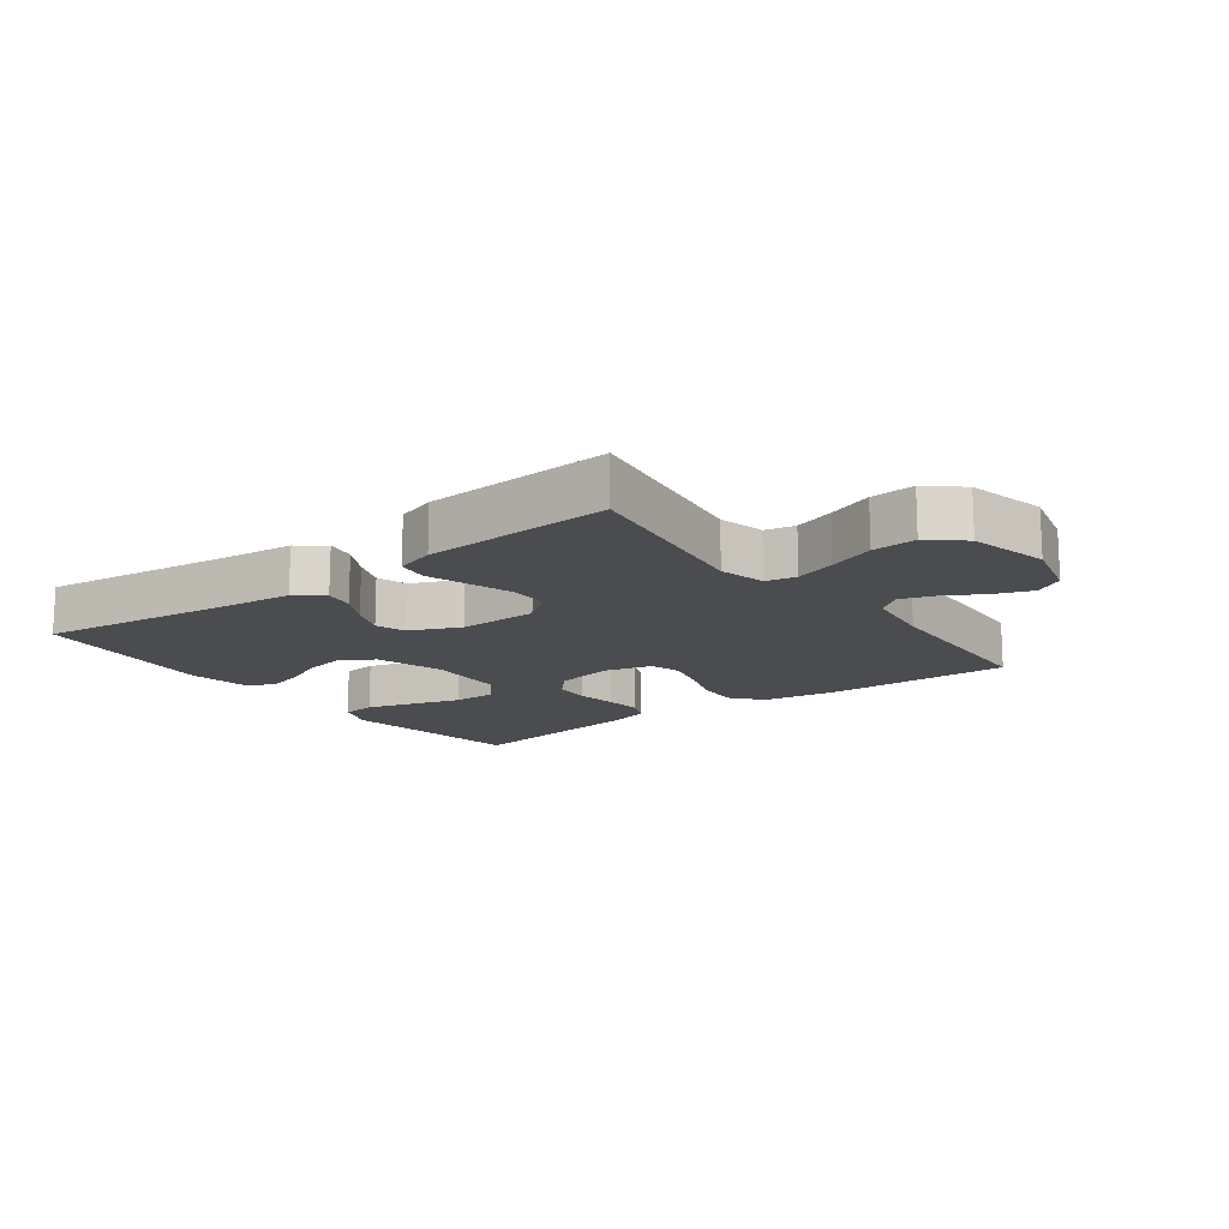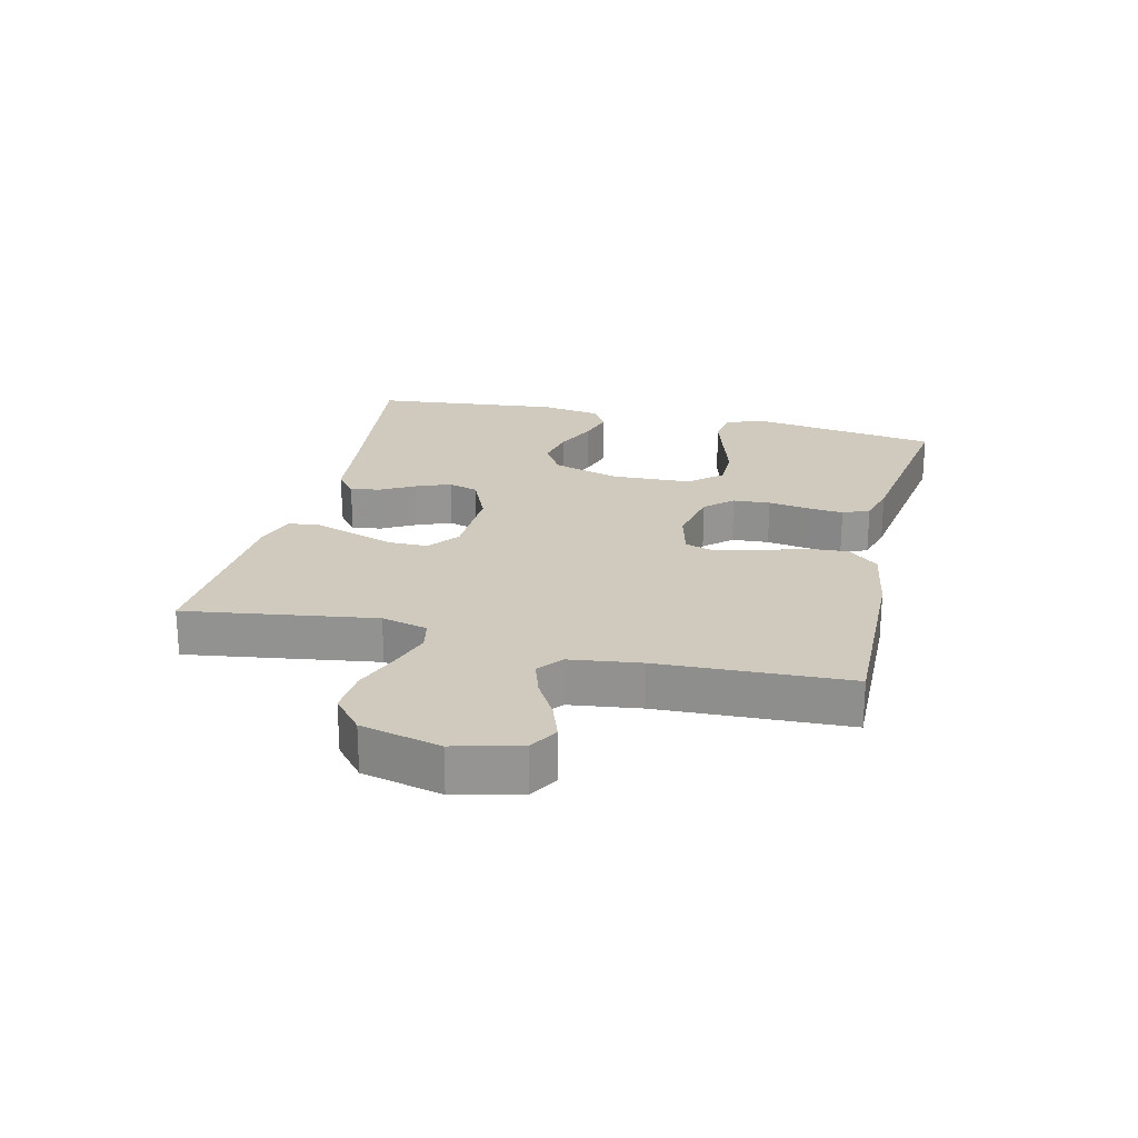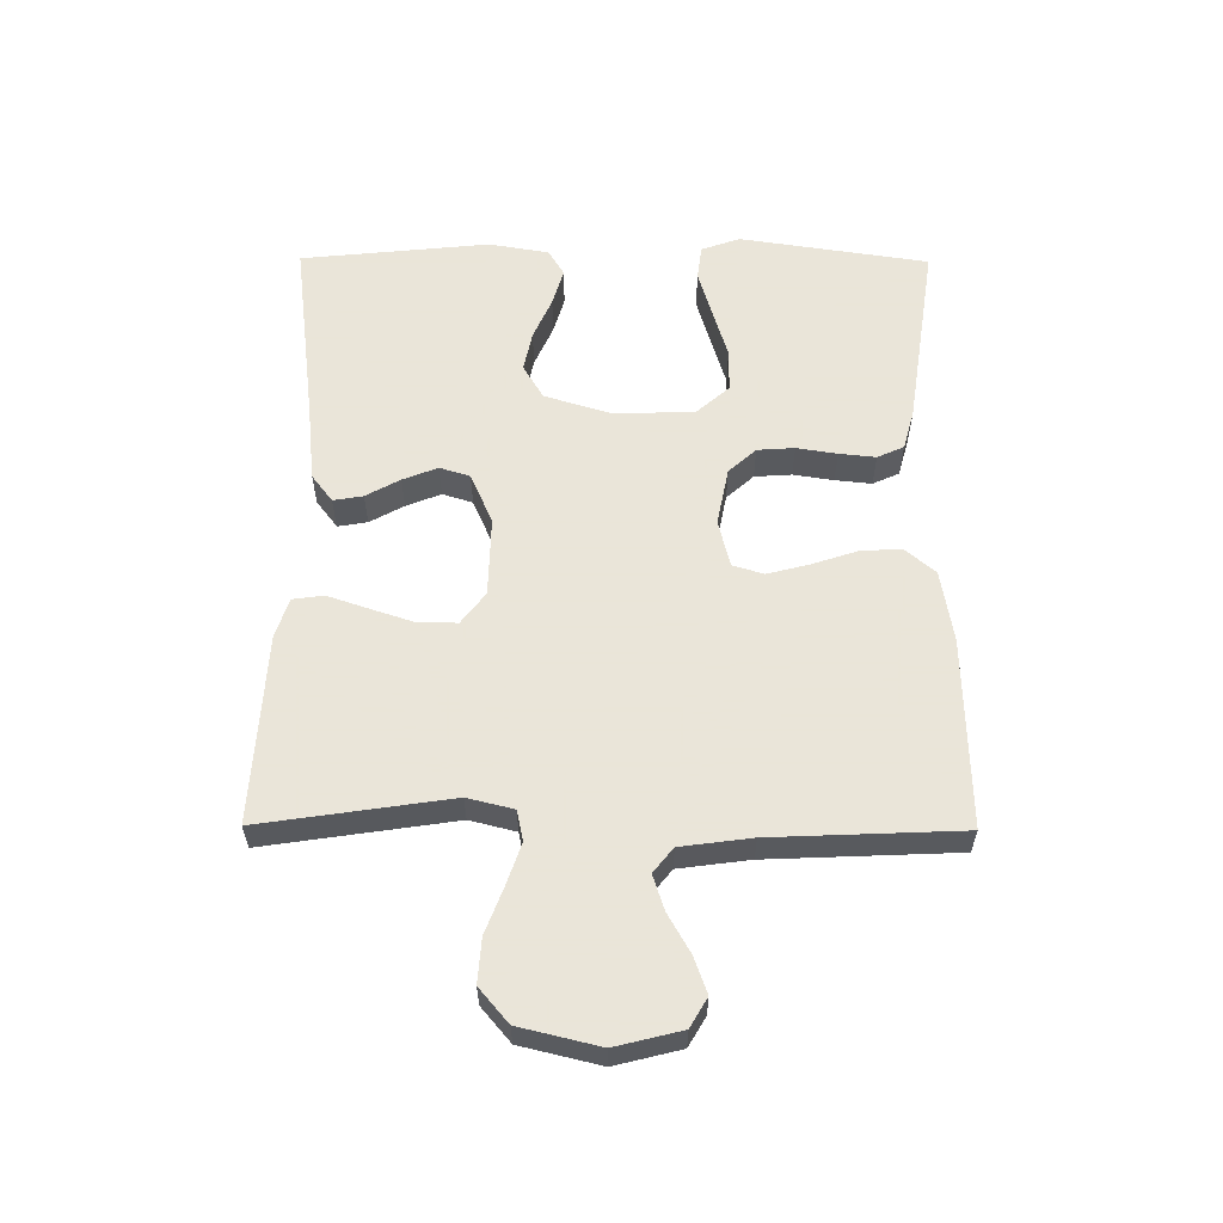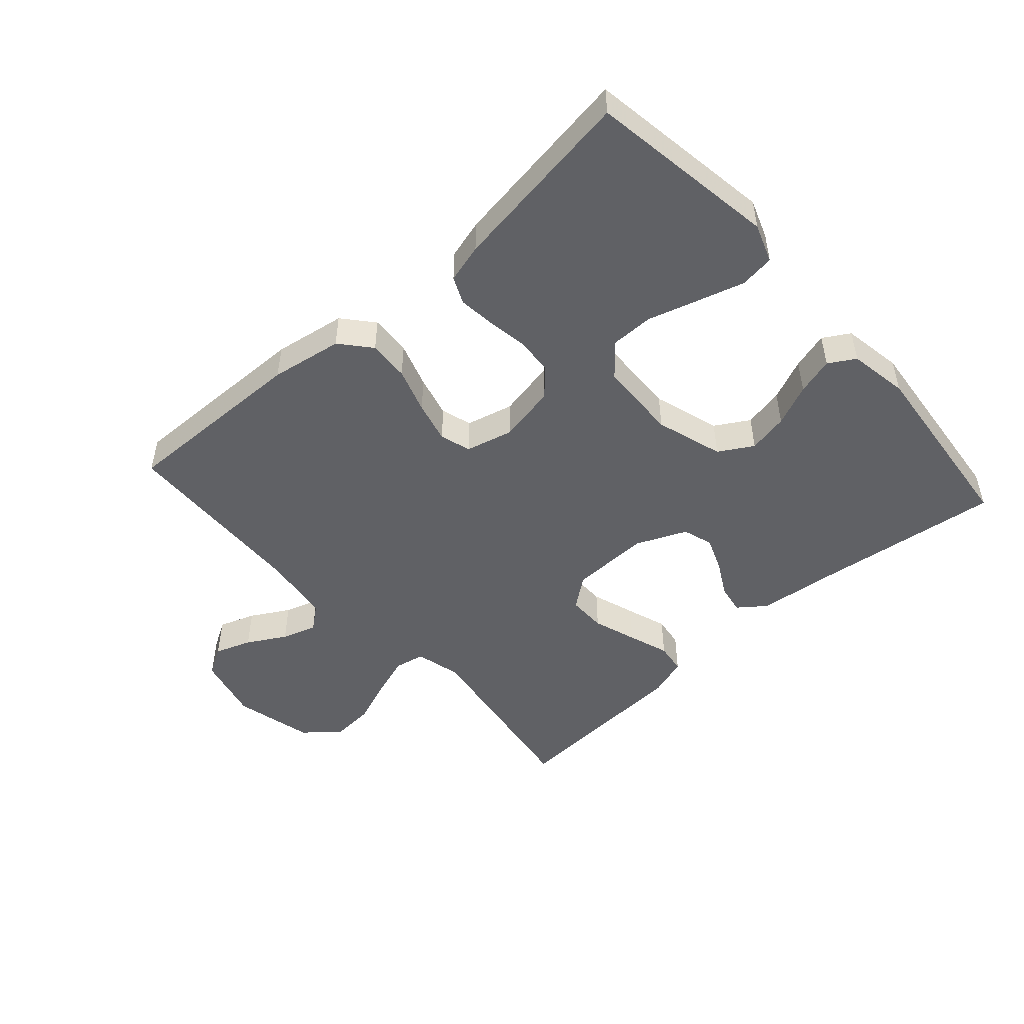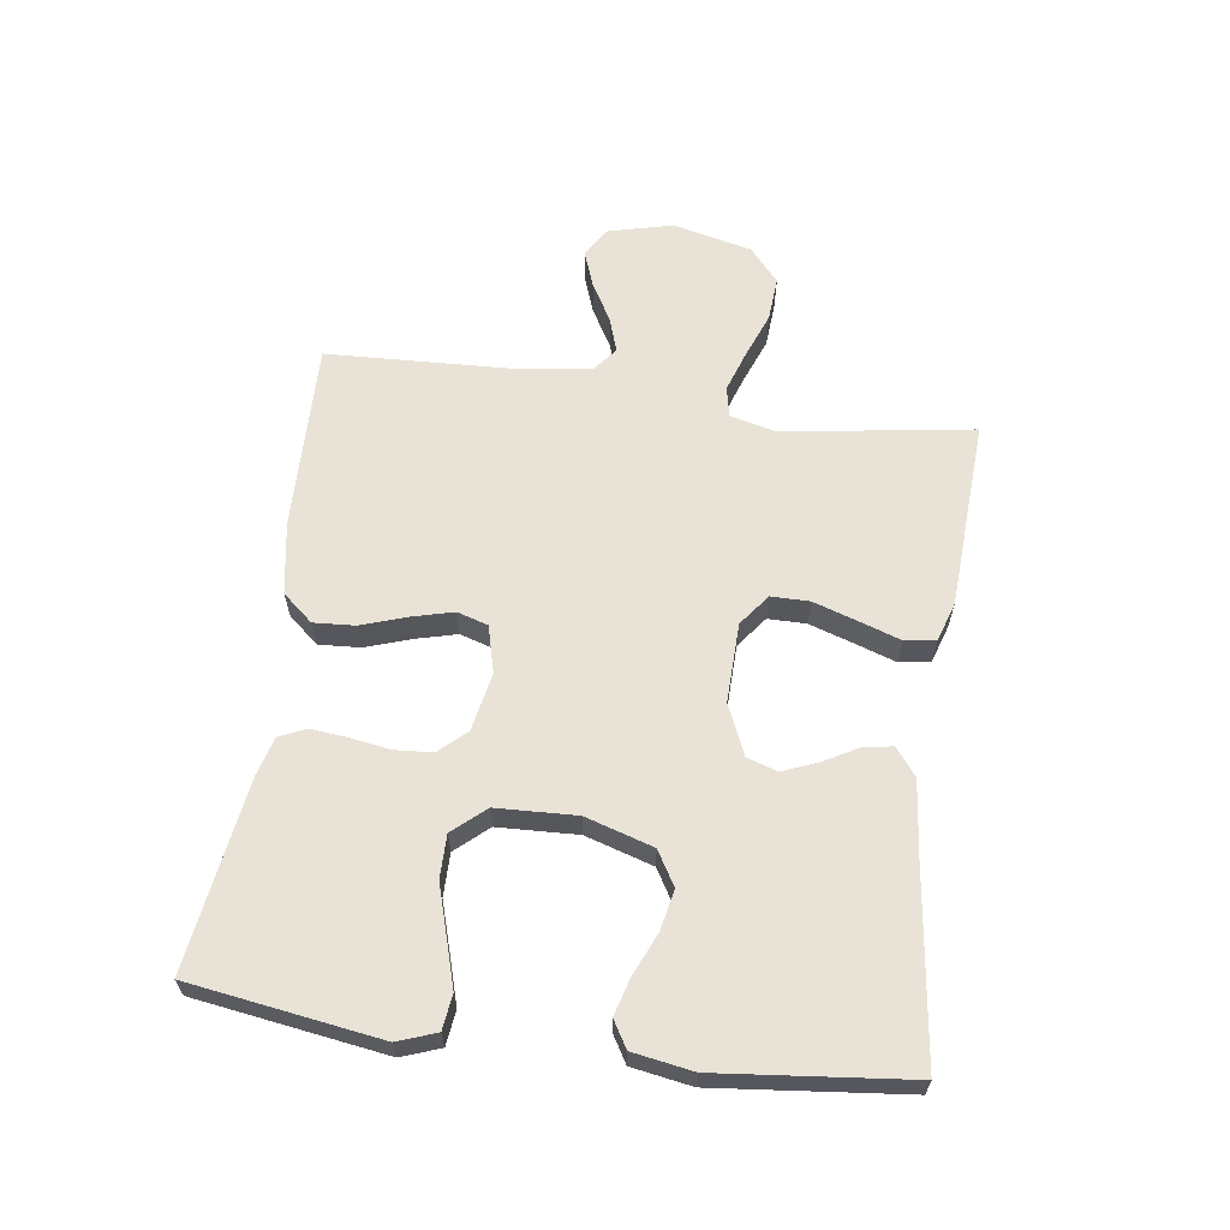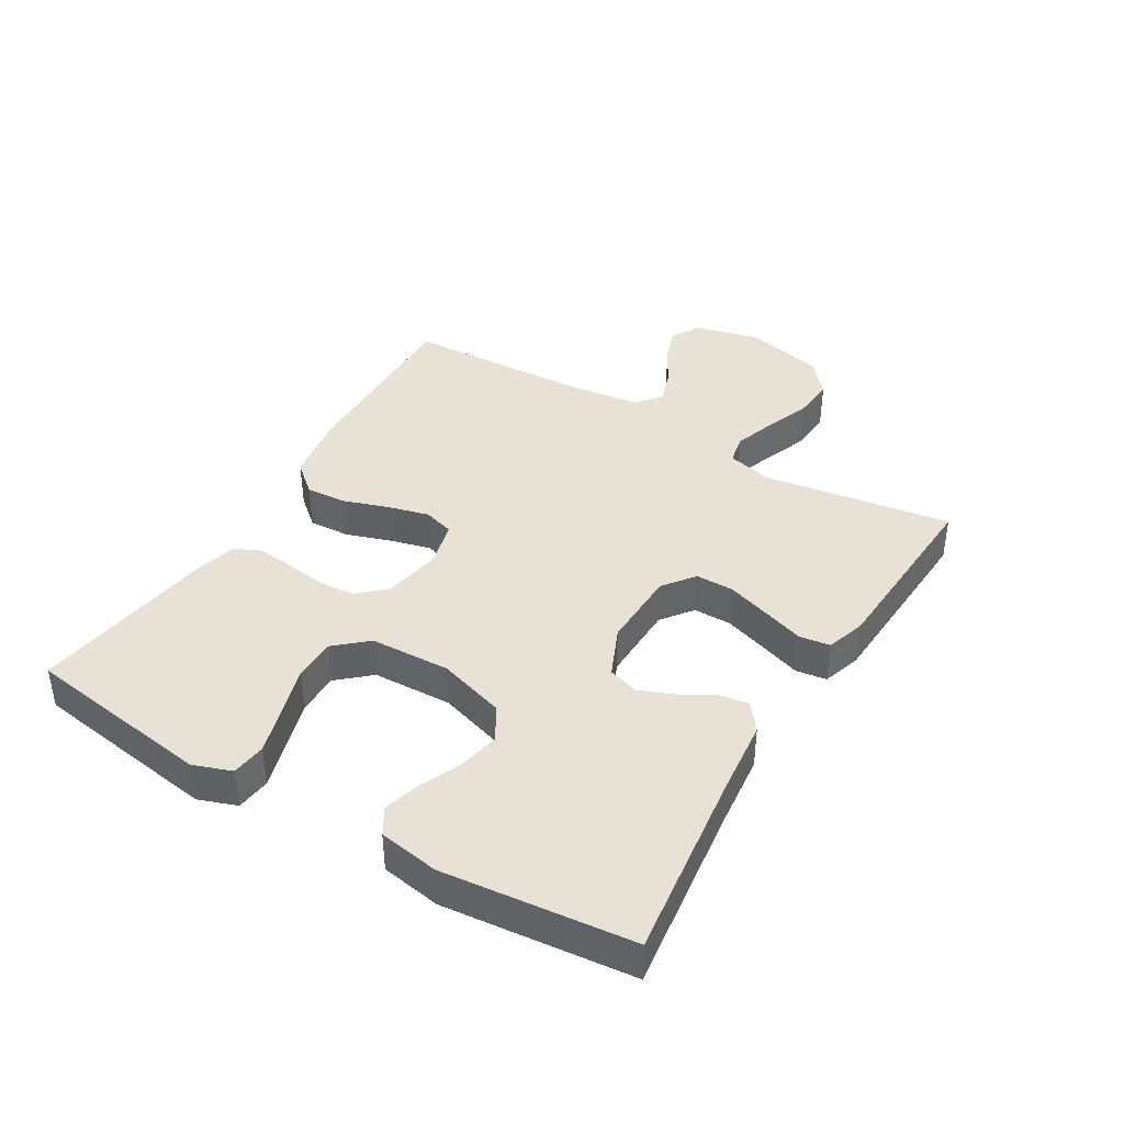
<metadata>
{"format":"obj","ext":"obj","renderer":"f3d","projection":"perspective","resolution":1024,"background":"white","views":[{"elev":-14.8,"azim":-143.3,"up":"+Y"},{"elev":22.9,"azim":-76.5,"up":"+Y"},{"elev":58.6,"azim":-89.6,"up":"+Y"},{"elev":-49.1,"azim":41.9,"up":"+Y"},{"elev":62.5,"azim":97.8,"up":"+Y"},{"elev":40.1,"azim":120.8,"up":"+Y"}]}
</metadata>
<code>
v -0.5 0.07 -0.5
v -0.455 0.07 -0.2
v -0.473 0.07 -0.127
v -0.521 0.07 -0.117
v -0.586 0.07 -0.139
v -0.659 0.07 -0.167
v -0.729 0.07 -0.172
v -0.783 0.07 -0.126
v -0.813 0.07 0
v -0.787 0.07 0.104
v -0.741 0.07 0.131
v -0.683 0.07 0.11
v -0.622 0.07 0.075
v -0.567 0.07 0.057
v -0.528 0.07 0.088
v -0.513 0.07 0.2
v -0.5 0.07 0.5
v -0.2 0.07 0.493
v -0.086 0.07 0.474
v -0.045 0.07 0.426
v -0.049 0.07 0.361
v -0.073 0.07 0.289
v -0.09 0.07 0.223
v -0.075 0.07 0.174
v 0 0.07 0.155
v 0.092 0.07 0.173
v 0.131 0.07 0.216
v 0.135 0.07 0.275
v 0.125 0.07 0.339
v 0.119 0.07 0.397
v 0.138 0.07 0.439
v 0.2 0.07 0.456
v 0.5 0.07 0.5
v 0.545 0.07 0.2
v 0.523 0.07 0.139
v 0.468 0.07 0.132
v 0.394 0.07 0.154
v 0.315 0.07 0.178
v 0.247 0.07 0.178
v 0.202 0.07 0.127
v 0.197 0.07 0
v 0.23 0.07 -0.107
v 0.284 0.07 -0.139
v 0.348 0.07 -0.126
v 0.414 0.07 -0.097
v 0.473 0.07 -0.08
v 0.515 0.07 -0.105
v 0.531 0.07 -0.2
v 0.5 0.07 -0.5
v 0.2 0.07 -0.462
v 0.078 0.07 -0.449
v 0.035 0.07 -0.416
v 0.043 0.07 -0.369
v 0.073 0.07 -0.315
v 0.095 0.07 -0.26
v 0.08 0.07 -0.212
v 0 0.07 -0.177
v -0.126 0.07 -0.18
v -0.176 0.07 -0.218
v -0.176 0.07 -0.279
v -0.153 0.07 -0.349
v -0.131 0.07 -0.414
v -0.138 0.07 -0.463
v -0.2 0.07 -0.483
v -0.5 0 -0.5
v -0.455 0 -0.2
v -0.473 0 -0.127
v -0.521 0 -0.117
v -0.586 0 -0.139
v -0.659 0 -0.167
v -0.729 0 -0.172
v -0.783 0 -0.126
v -0.813 0 0
v -0.787 0 0.104
v -0.741 0 0.131
v -0.683 0 0.11
v -0.622 0 0.075
v -0.567 0 0.057
v -0.528 0 0.088
v -0.513 0 0.2
v -0.5 0 0.5
v -0.2 0 0.493
v -0.086 0 0.474
v -0.045 0 0.426
v -0.049 0 0.361
v -0.073 0 0.289
v -0.09 0 0.223
v -0.075 0 0.174
v 0 0 0.155
v 0.092 0 0.173
v 0.131 0 0.216
v 0.135 0 0.275
v 0.125 0 0.339
v 0.119 0 0.397
v 0.138 0 0.439
v 0.2 0 0.456
v 0.5 0 0.5
v 0.545 0 0.2
v 0.523 0 0.139
v 0.468 0 0.132
v 0.394 0 0.154
v 0.315 0 0.178
v 0.247 0 0.178
v 0.202 0 0.127
v 0.197 0 0
v 0.23 0 -0.107
v 0.284 0 -0.139
v 0.348 0 -0.126
v 0.414 0 -0.097
v 0.473 0 -0.08
v 0.515 0 -0.105
v 0.531 0 -0.2
v 0.5 0 -0.5
v 0.2 0 -0.462
v 0.078 0 -0.449
v 0.035 0 -0.416
v 0.043 0 -0.369
v 0.073 0 -0.315
v 0.095 0 -0.26
v 0.08 0 -0.212
v 0 0 -0.177
v -0.126 0 -0.18
v -0.176 0 -0.218
v -0.176 0 -0.279
v -0.153 0 -0.349
v -0.131 0 -0.414
v -0.138 0 -0.463
v -0.2 0 -0.483
f 64 1 2
f 63 64 2
f 62 63 2
f 61 62 2
f 60 61 2 3
f 59 60 3
f 58 59 3
f 57 58 3 4
f 52 53 54
f 51 52 54
f 50 51 54
f 50 54 55
f 49 50 55
f 48 49 55
f 47 48 55
f 46 47 55
f 45 46 55
f 44 45 55
f 43 44 55 56
f 36 37 38
f 35 36 38
f 34 35 38
f 33 34 38
f 32 33 38
f 31 32 38
f 30 31 38
f 29 30 38
f 28 29 38
f 27 28 38 39
f 26 27 39 40
f 20 21 22
f 19 20 22
f 18 19 22
f 17 18 22
f 16 17 22
f 15 16 22 23
f 14 15 23 24
f 11 12 13
f 10 11 13
f 9 10 13
f 8 9 13
f 7 8 13
f 6 7 13
f 5 6 13
f 4 5 13 14
f 14 24 25
f 4 14 25
f 57 4 25
f 42 43 56 57
f 26 40 41
f 25 26 41
f 57 25 41
f 41 42 57
f 66 65 128
f 66 128 127
f 66 127 126
f 66 126 125
f 67 66 125 124
f 67 124 123
f 67 123 122
f 68 67 122 121
f 118 117 116
f 118 116 115
f 118 115 114
f 119 118 114
f 119 114 113
f 119 113 112
f 119 112 111
f 119 111 110
f 119 110 109
f 119 109 108
f 120 119 108 107
f 102 101 100
f 102 100 99
f 102 99 98
f 102 98 97
f 102 97 96
f 102 96 95
f 102 95 94
f 102 94 93
f 102 93 92
f 103 102 92 91
f 104 103 91 90
f 86 85 84
f 86 84 83
f 86 83 82
f 86 82 81
f 86 81 80
f 87 86 80 79
f 88 87 79 78
f 77 76 75
f 77 75 74
f 77 74 73
f 77 73 72
f 77 72 71
f 77 71 70
f 77 70 69
f 78 77 69 68
f 89 88 78
f 89 78 68
f 89 68 121
f 121 120 107 106
f 105 104 90
f 105 90 89
f 105 89 121
f 121 106 105
f 1 65 66 2
f 2 66 67 3
f 3 67 68 4
f 4 68 69 5
f 5 69 70 6
f 6 70 71 7
f 7 71 72 8
f 8 72 73 9
f 9 73 74 10
f 10 74 75 11
f 11 75 76 12
f 12 76 77 13
f 13 77 78 14
f 14 78 79 15
f 15 79 80 16
f 16 80 81 17
f 17 81 82 18
f 18 82 83 19
f 19 83 84 20
f 20 84 85 21
f 21 85 86 22
f 22 86 87 23
f 23 87 88 24
f 24 88 89 25
f 25 89 90 26
f 26 90 91 27
f 27 91 92 28
f 28 92 93 29
f 29 93 94 30
f 30 94 95 31
f 31 95 96 32
f 32 96 97 33
f 33 97 98 34
f 34 98 99 35
f 35 99 100 36
f 36 100 101 37
f 37 101 102 38
f 38 102 103 39
f 39 103 104 40
f 40 104 105 41
f 41 105 106 42
f 42 106 107 43
f 43 107 108 44
f 44 108 109 45
f 45 109 110 46
f 46 110 111 47
f 47 111 112 48
f 48 112 113 49
f 49 113 114 50
f 50 114 115 51
f 51 115 116 52
f 52 116 117 53
f 53 117 118 54
f 54 118 119 55
f 55 119 120 56
f 56 120 121 57
f 57 121 122 58
f 58 122 123 59
f 59 123 124 60
f 60 124 125 61
f 61 125 126 62
f 62 126 127 63
f 63 127 128 64
f 64 128 65 1

</code>
